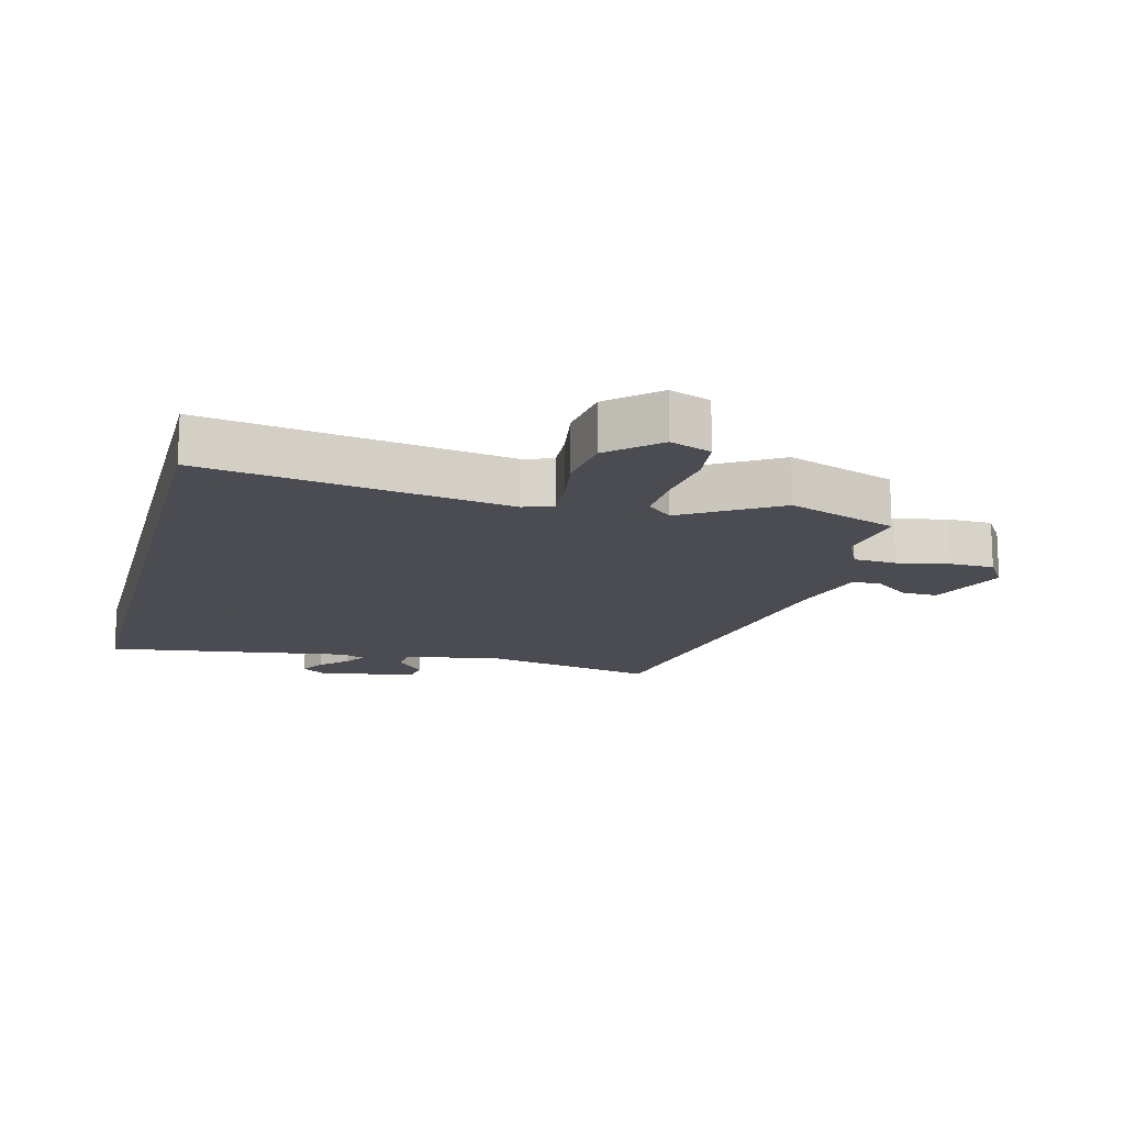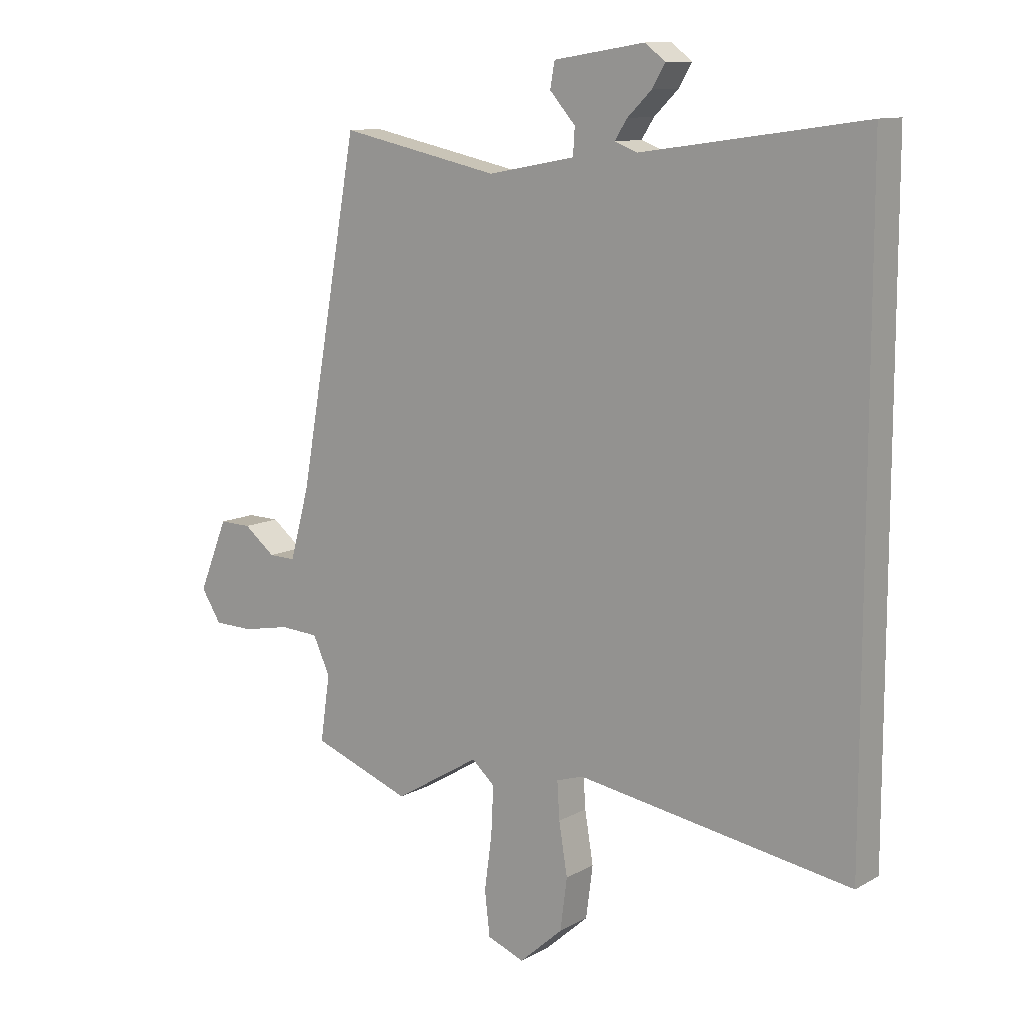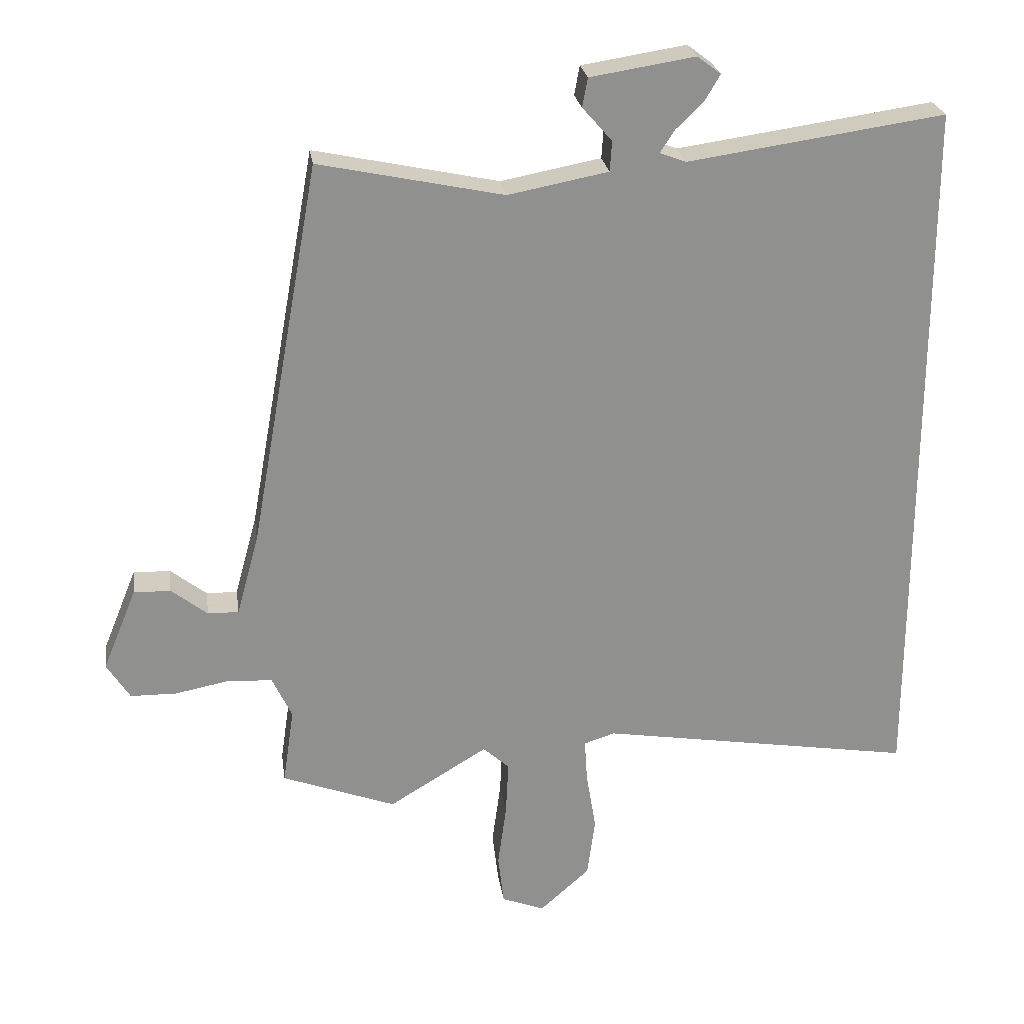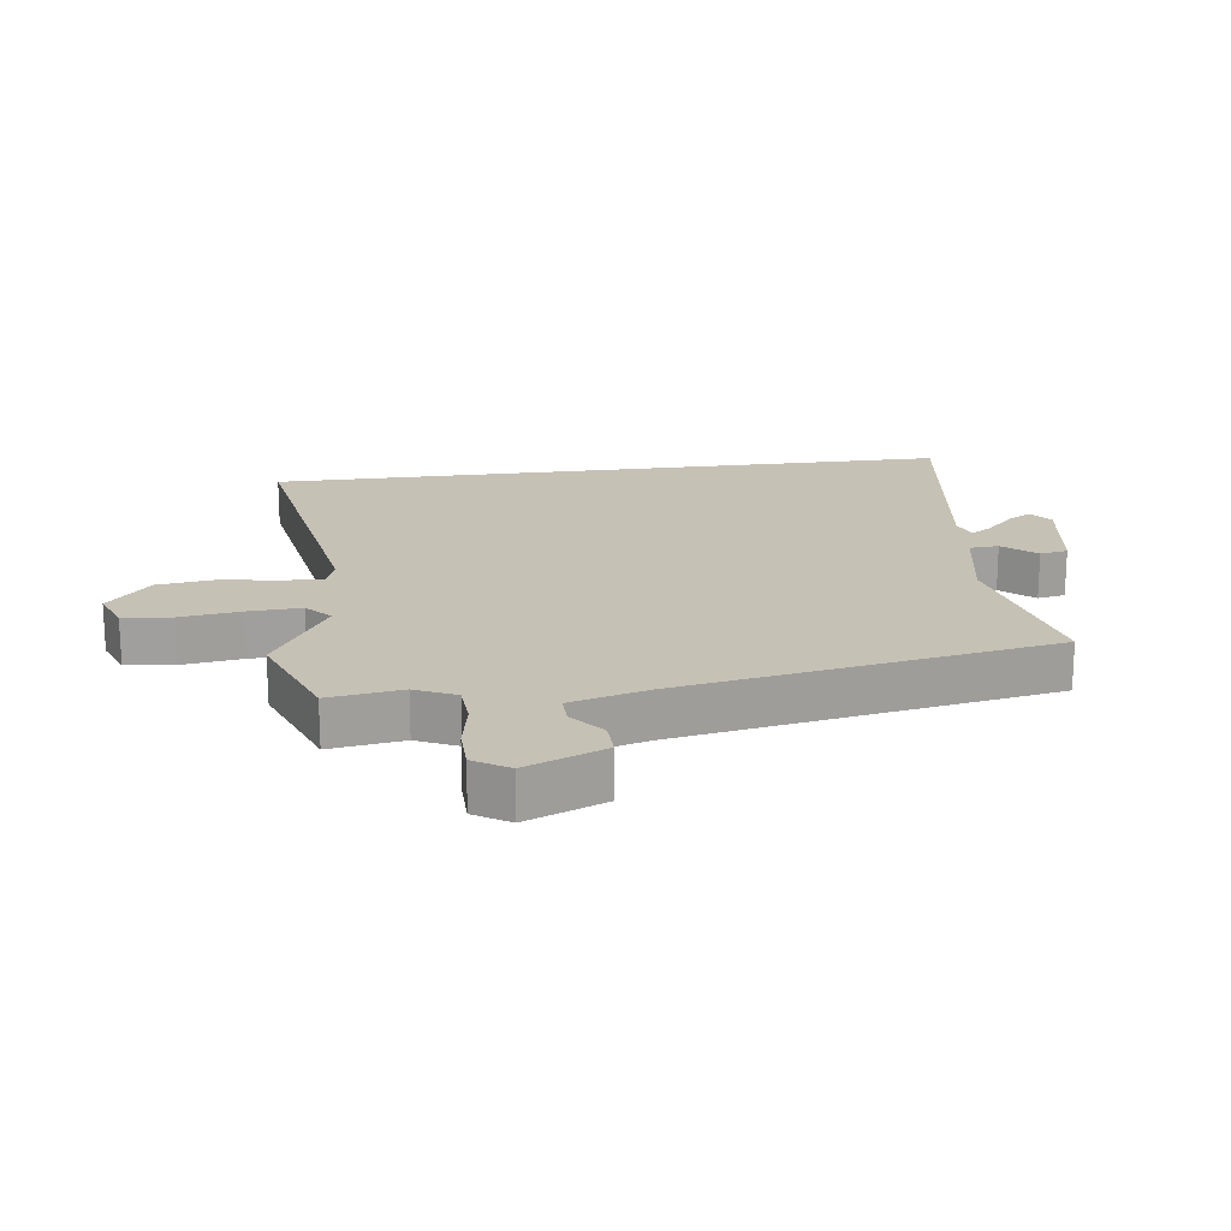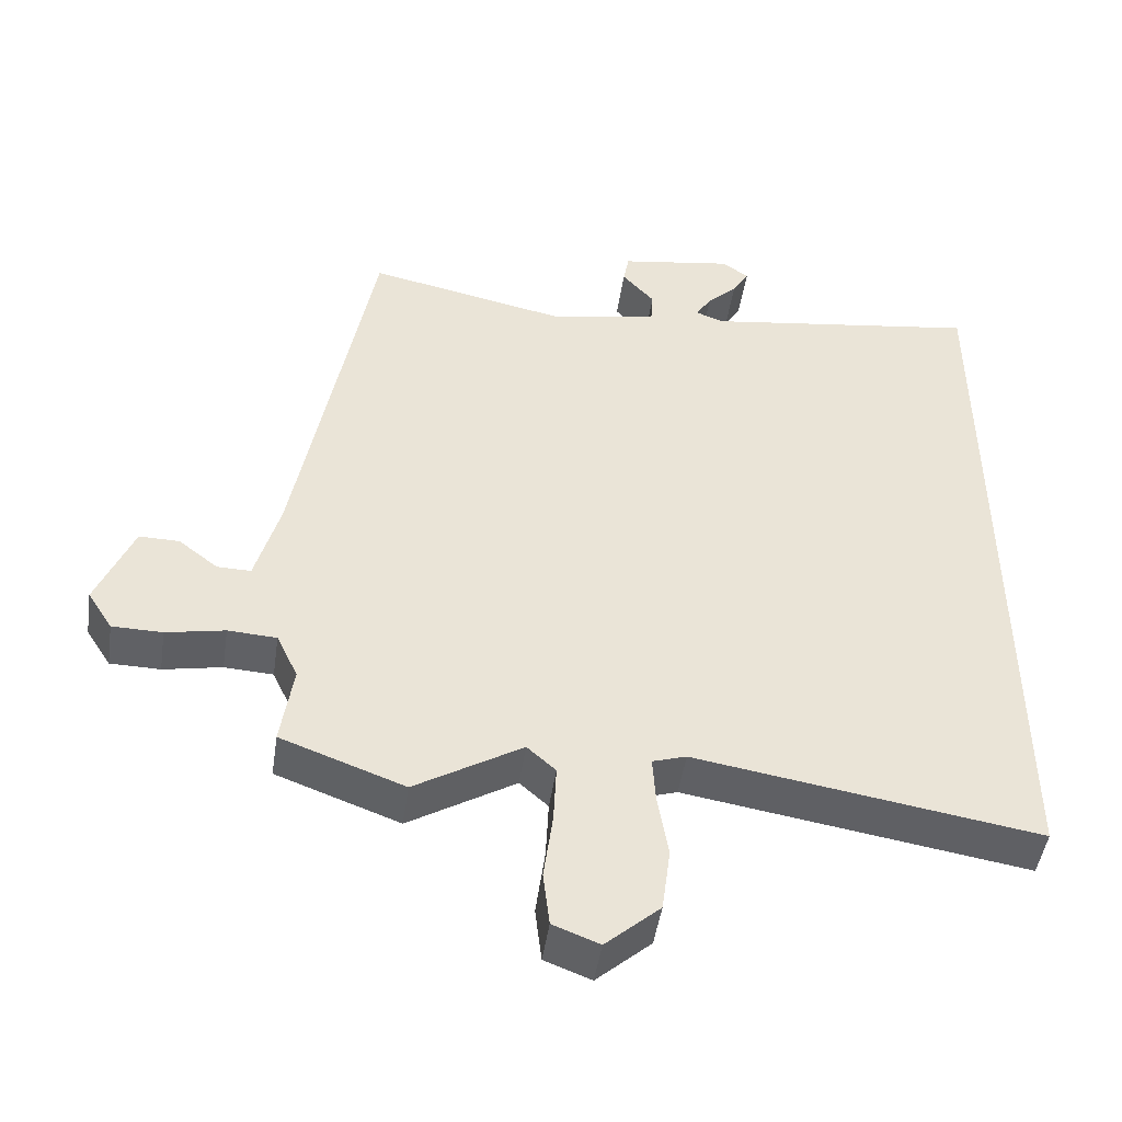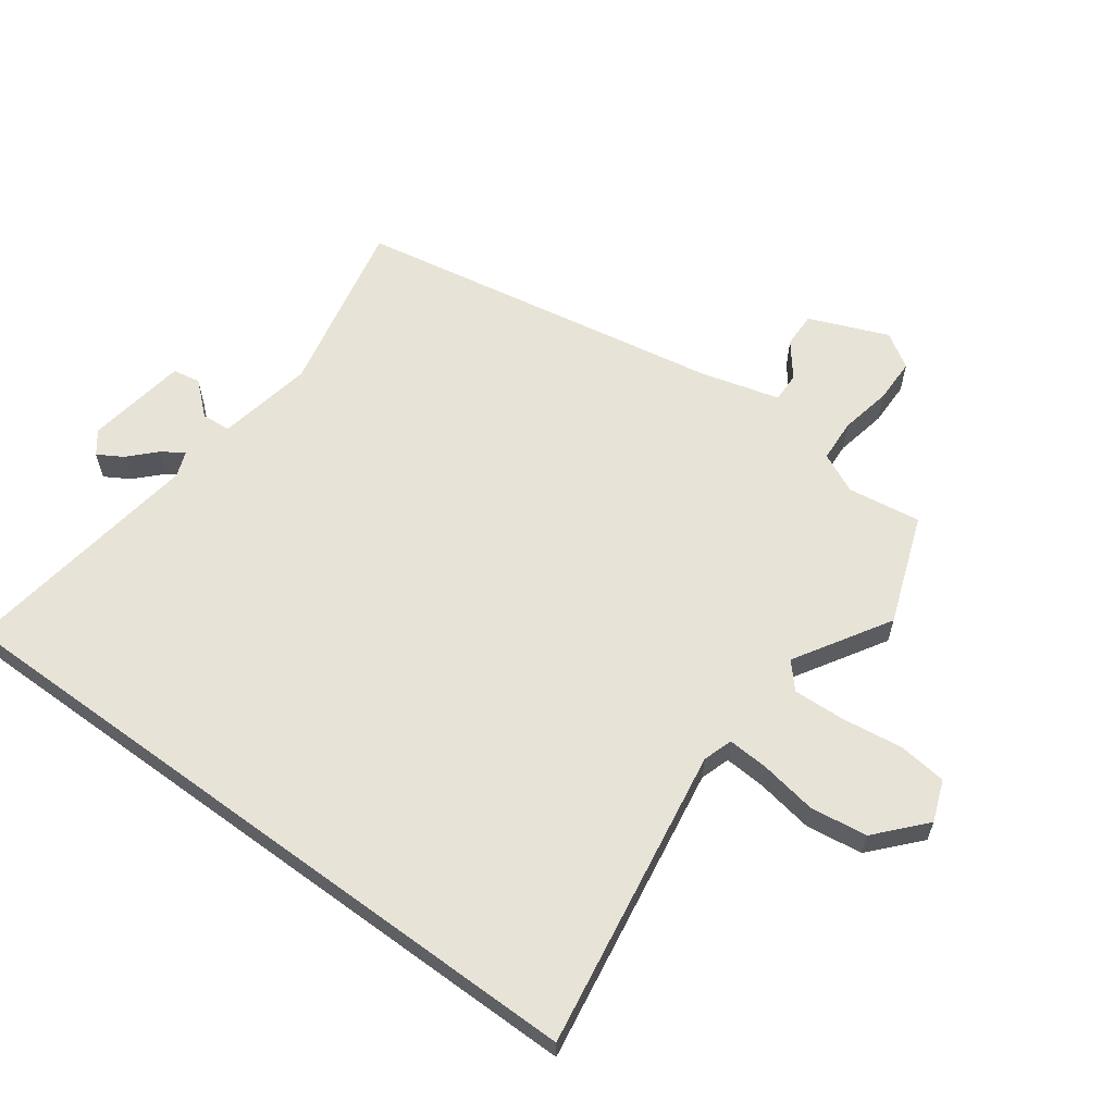
<metadata>
{"format":"obj","ext":"obj","renderer":"f3d","projection":"perspective","resolution":1024,"background":"white","views":[{"elev":-15.3,"azim":165.5,"up":"+Y"},{"elev":11.2,"azim":37.1,"up":"+Z"},{"elev":24.8,"azim":-8.1,"up":"+Z"},{"elev":18.8,"azim":-97.7,"up":"+Y"},{"elev":-47.4,"azim":-8.4,"up":"+Z"},{"elev":61.5,"azim":126.2,"up":"+Y"}]}
</metadata>
<code>
v -0.435 0.07 0.521
v -0.155 0.07 0.462
v -0.003 0.07 0.491
v 0 0.07 0.537
v -0.045 0.07 0.588
v -0.037 0.07 0.632
v 0.122 0.07 0.657
v 0.158 0.07 0.63
v 0.135 0.07 0.591
v 0.093 0.07 0.55
v 0.071 0.07 0.516
v 0.111 0.07 0.501
v 0.5 0.07 0.557
v 0.5 0.07 -0.532
v 0.02 0.07 -0.455
v -0.027 0.07 -0.47
v -0.023 0.07 -0.535
v -0.008 0.07 -0.625
v -0.02 0.07 -0.716
v -0.096 0.07 -0.784
v -0.161 0.07 -0.759
v -0.17 0.07 -0.682
v -0.157 0.07 -0.586
v -0.153 0.07 -0.503
v -0.193 0.07 -0.467
v -0.343 0.07 -0.558
v -0.516 0.07 -0.494
v -0.499 0.07 -0.378
v -0.529 0.07 -0.314
v -0.597 0.07 -0.31
v -0.679 0.07 -0.326
v -0.749 0.07 -0.325
v -0.784 0.07 -0.27
v -0.733 0.07 -0.145
v -0.677 0.07 -0.146
v -0.622 0.07 -0.189
v -0.575 0.07 -0.19
v -0.541 0.07 -0.066
v -0.435 0 0.521
v -0.155 0 0.462
v -0.003 0 0.491
v 0 0 0.537
v -0.045 0 0.588
v -0.037 0 0.632
v 0.122 0 0.657
v 0.158 0 0.63
v 0.135 0 0.591
v 0.093 0 0.55
v 0.071 0 0.516
v 0.111 0 0.501
v 0.5 0 0.557
v 0.5 0 -0.532
v 0.02 0 -0.455
v -0.027 0 -0.47
v -0.023 0 -0.535
v -0.008 0 -0.625
v -0.02 0 -0.716
v -0.096 0 -0.784
v -0.161 0 -0.759
v -0.17 0 -0.682
v -0.157 0 -0.586
v -0.153 0 -0.503
v -0.193 0 -0.467
v -0.343 0 -0.558
v -0.516 0 -0.494
v -0.499 0 -0.378
v -0.529 0 -0.314
v -0.597 0 -0.31
v -0.679 0 -0.326
v -0.749 0 -0.325
v -0.784 0 -0.27
v -0.733 0 -0.145
v -0.677 0 -0.146
v -0.622 0 -0.189
v -0.575 0 -0.19
v -0.541 0 -0.066
f 33 34 35 36
f 33 36 37
f 30 31 32 33
f 29 30 33 37
f 28 29 37 38
f 25 26 27 28
f 20 21 22 23
f 20 23 24
f 17 18 19 20
f 16 17 20 24
f 15 16 24 25
f 12 13 14 15
f 11 12 15 25
f 7 8 9 10
f 7 10 11
f 4 5 6 7
f 3 4 7 11
f 28 38 1 2
f 3 11 25 28
f 2 3 28
f 74 73 72 71
f 75 74 71
f 71 70 69 68
f 75 71 68 67
f 76 75 67 66
f 66 65 64 63
f 61 60 59 58
f 62 61 58
f 58 57 56 55
f 62 58 55 54
f 63 62 54 53
f 53 52 51 50
f 63 53 50 49
f 48 47 46 45
f 49 48 45
f 45 44 43 42
f 49 45 42 41
f 40 39 76 66
f 66 63 49 41
f 66 41 40
f 1 39 40 2
f 2 40 41 3
f 3 41 42 4
f 4 42 43 5
f 5 43 44 6
f 6 44 45 7
f 7 45 46 8
f 8 46 47 9
f 9 47 48 10
f 10 48 49 11
f 11 49 50 12
f 12 50 51 13
f 13 51 52 14
f 14 52 53 15
f 15 53 54 16
f 16 54 55 17
f 17 55 56 18
f 18 56 57 19
f 19 57 58 20
f 20 58 59 21
f 21 59 60 22
f 22 60 61 23
f 23 61 62 24
f 24 62 63 25
f 25 63 64 26
f 26 64 65 27
f 27 65 66 28
f 28 66 67 29
f 29 67 68 30
f 30 68 69 31
f 31 69 70 32
f 32 70 71 33
f 33 71 72 34
f 34 72 73 35
f 35 73 74 36
f 36 74 75 37
f 37 75 76 38
f 38 76 39 1

</code>
